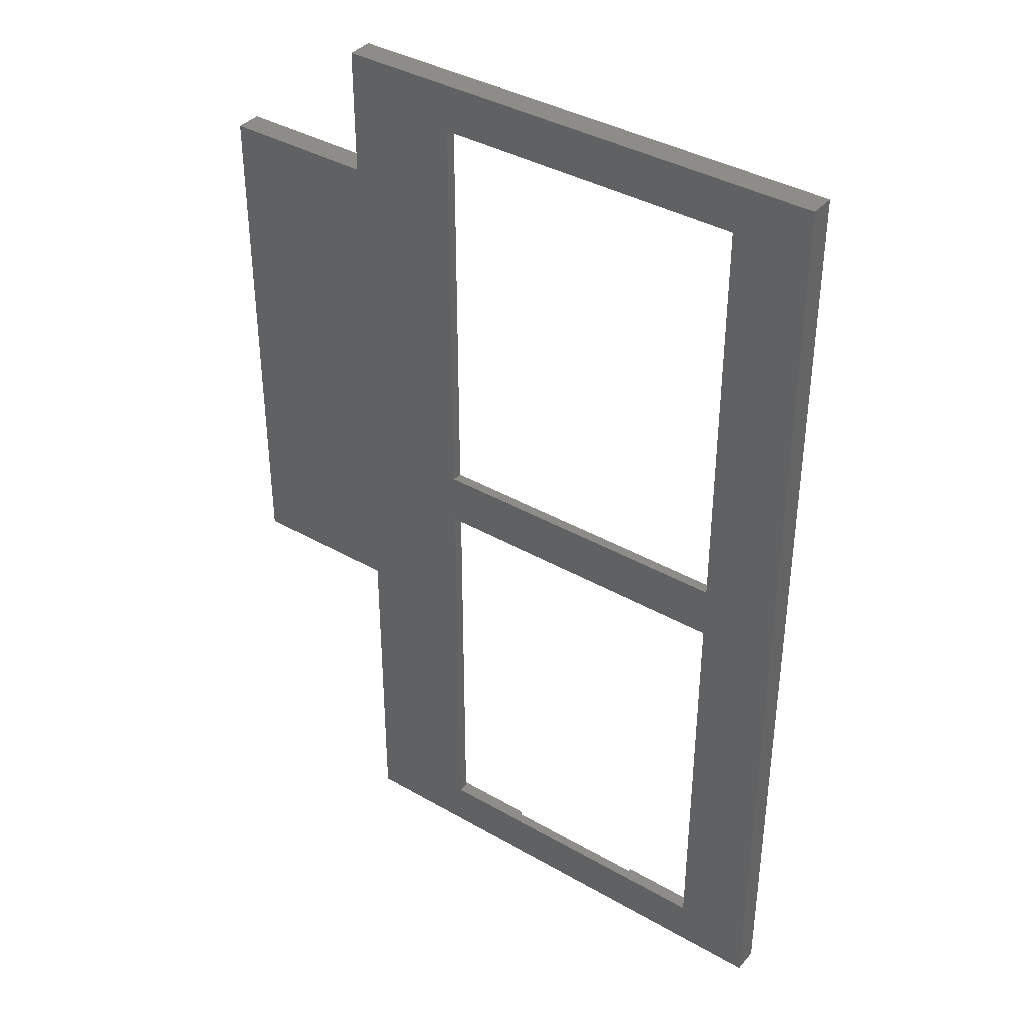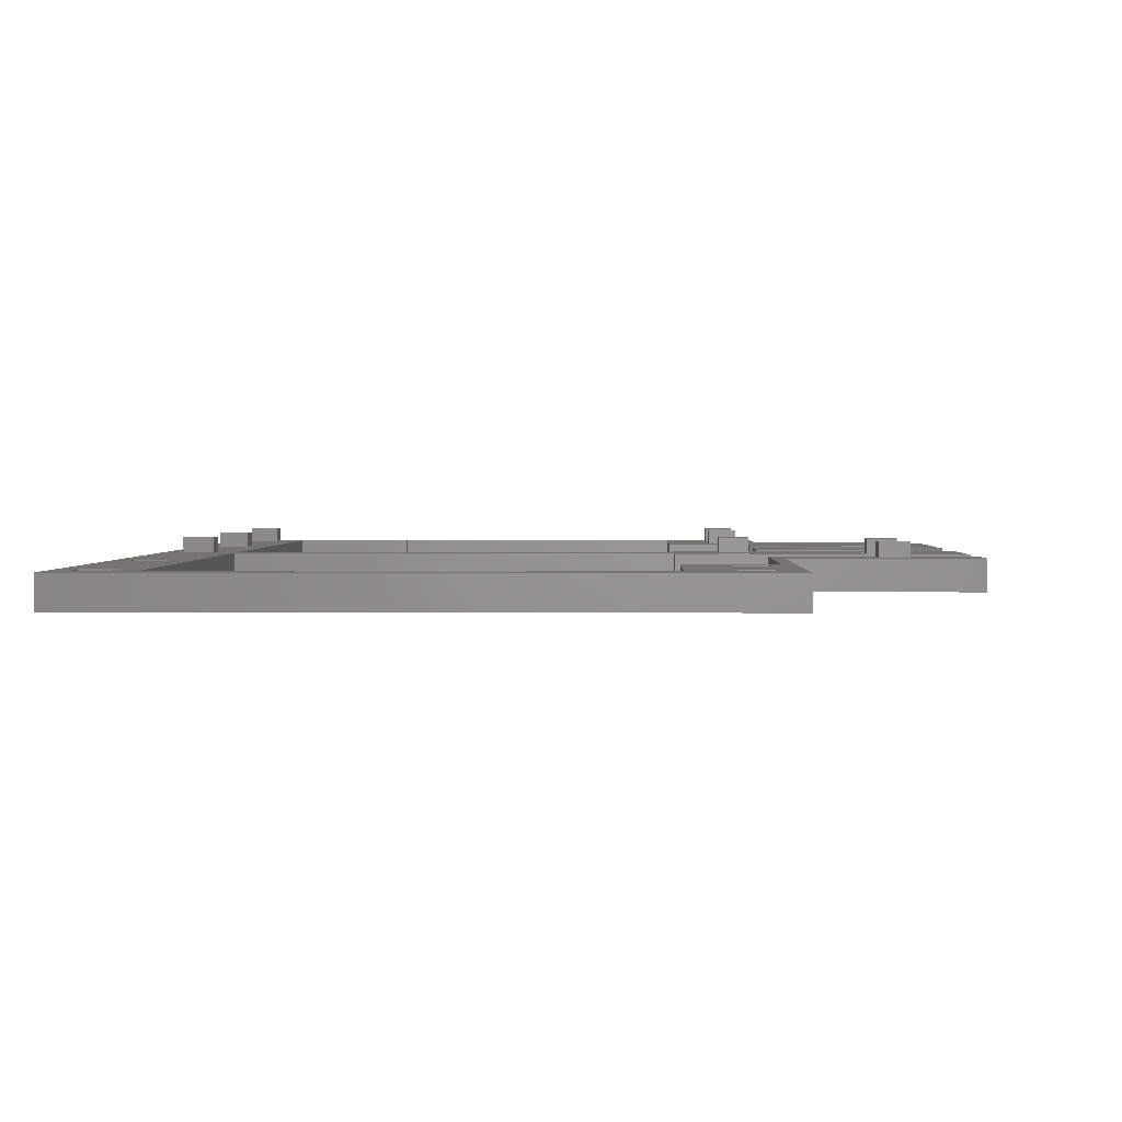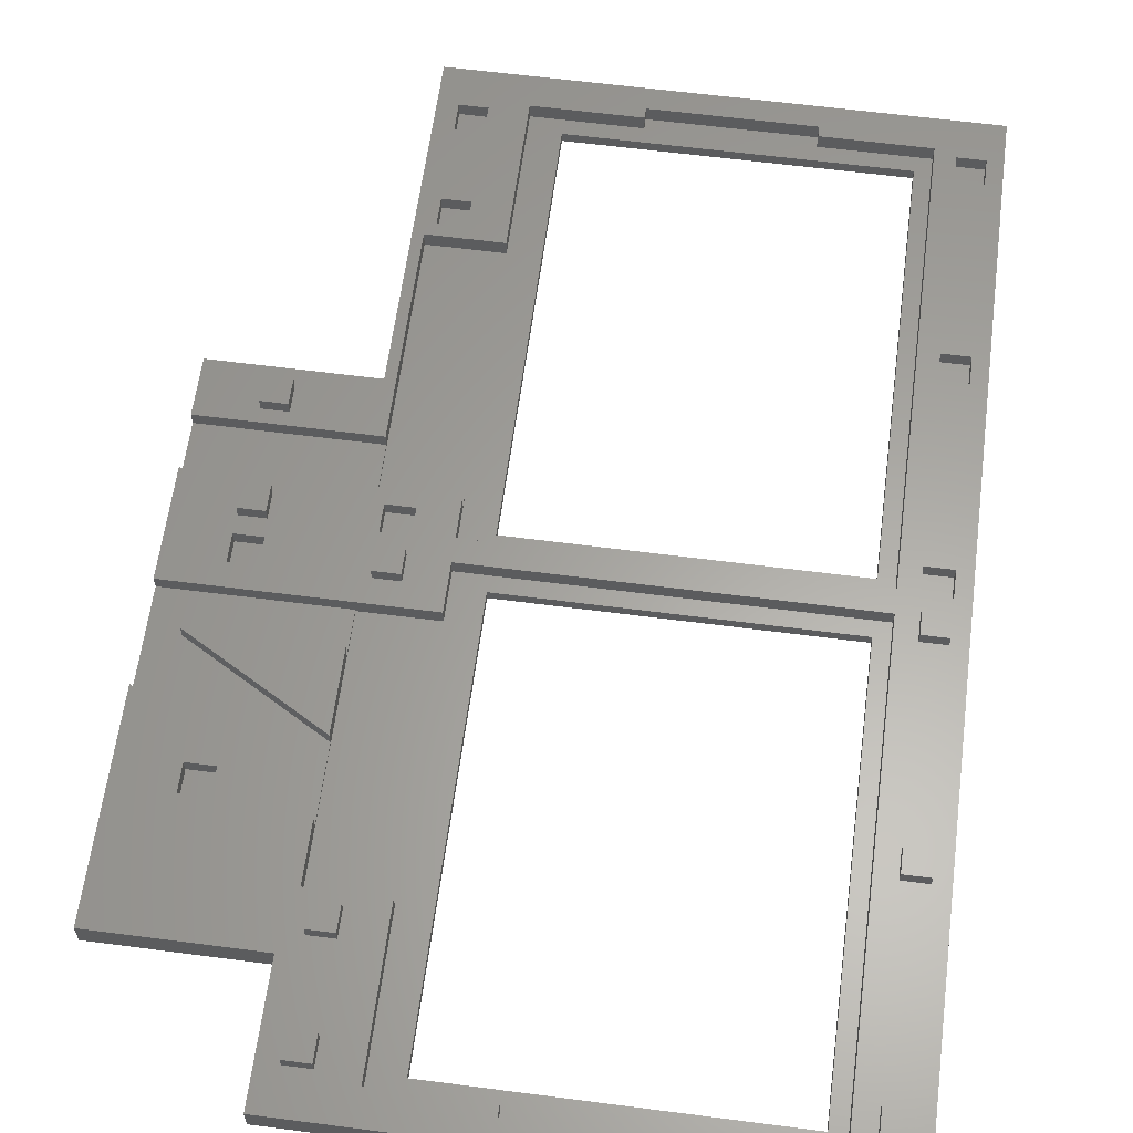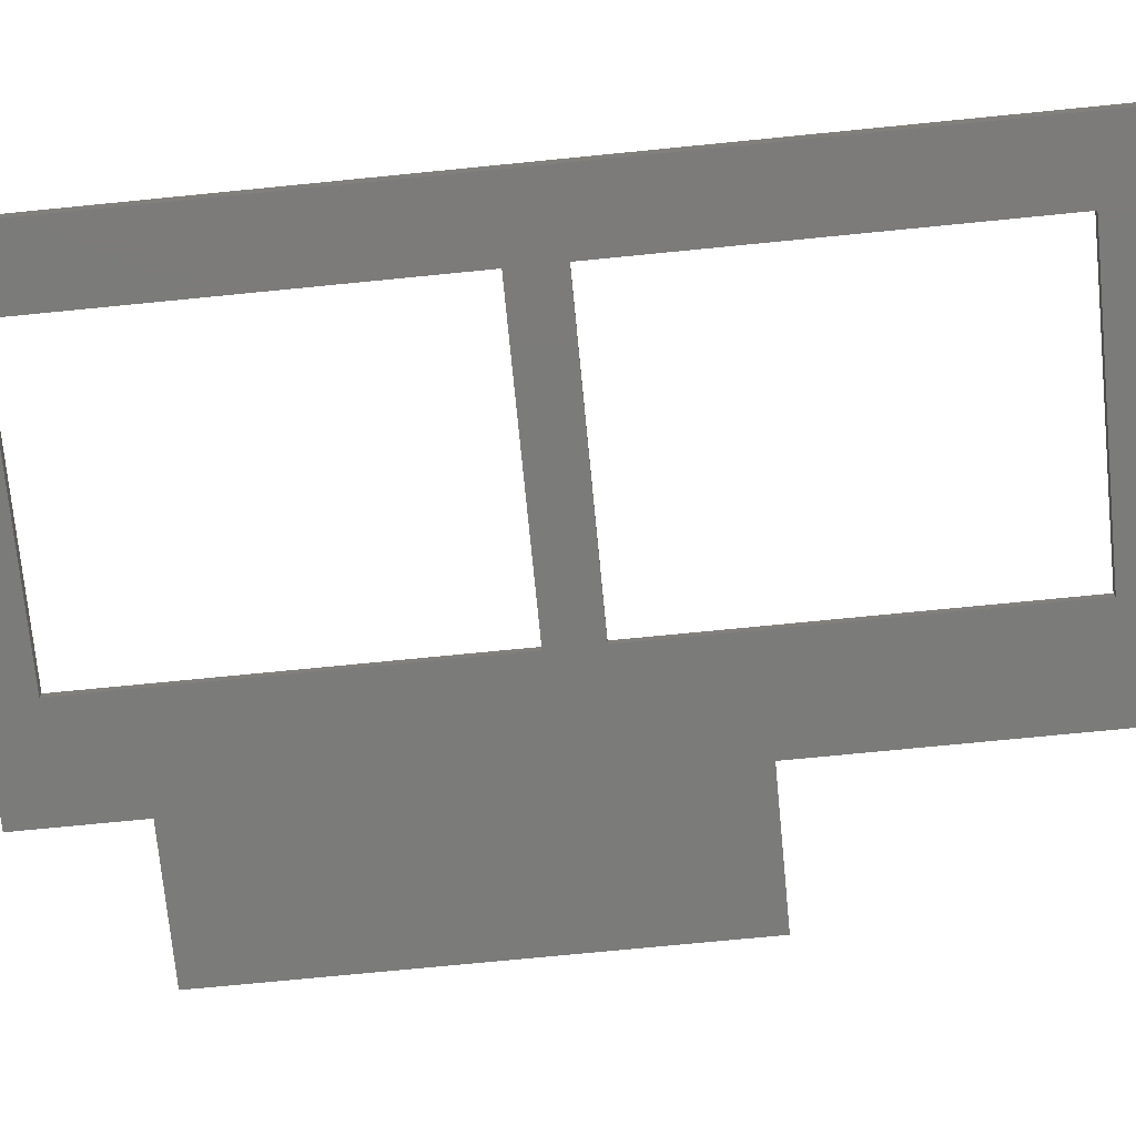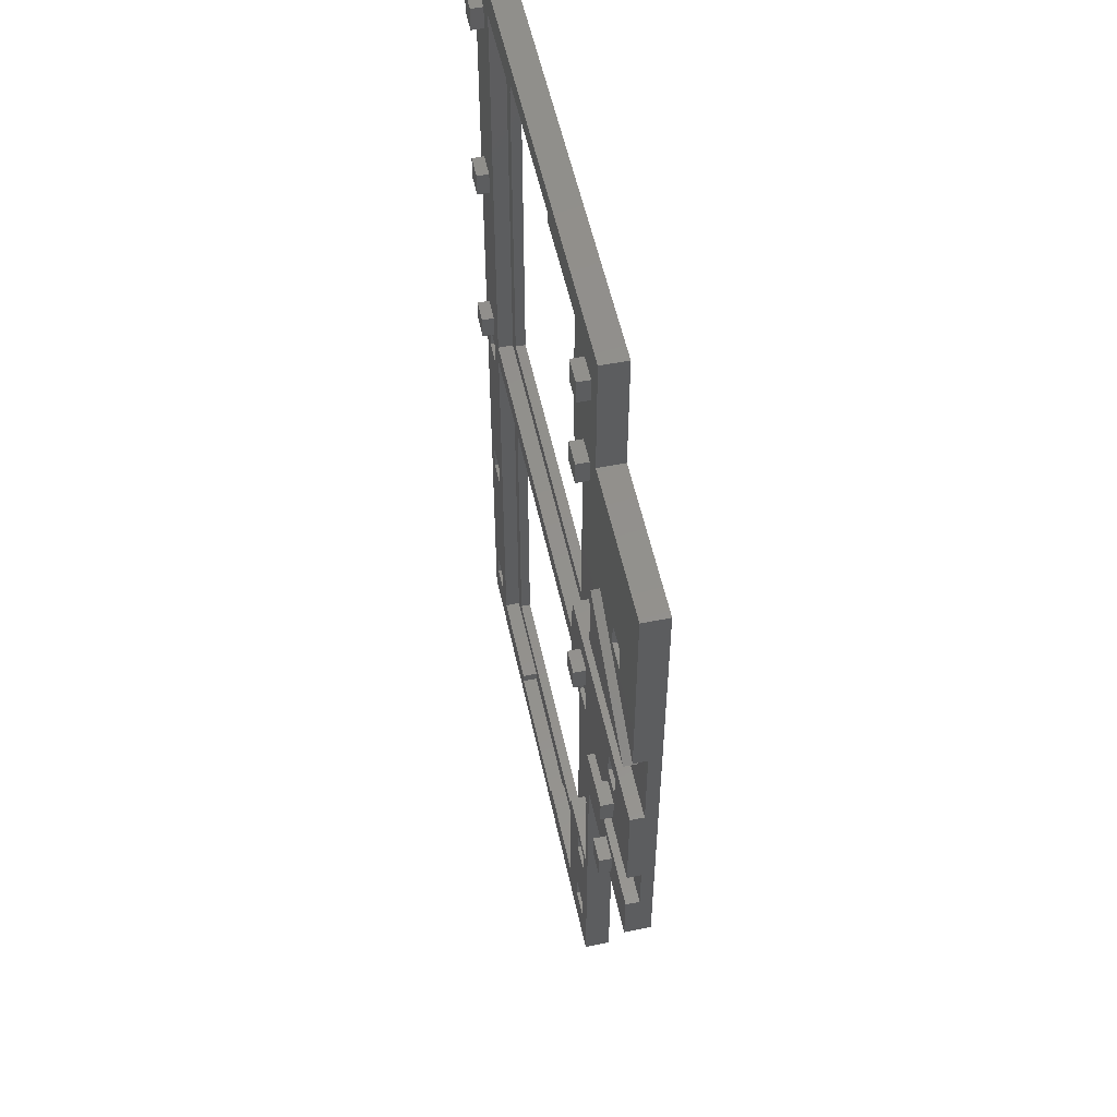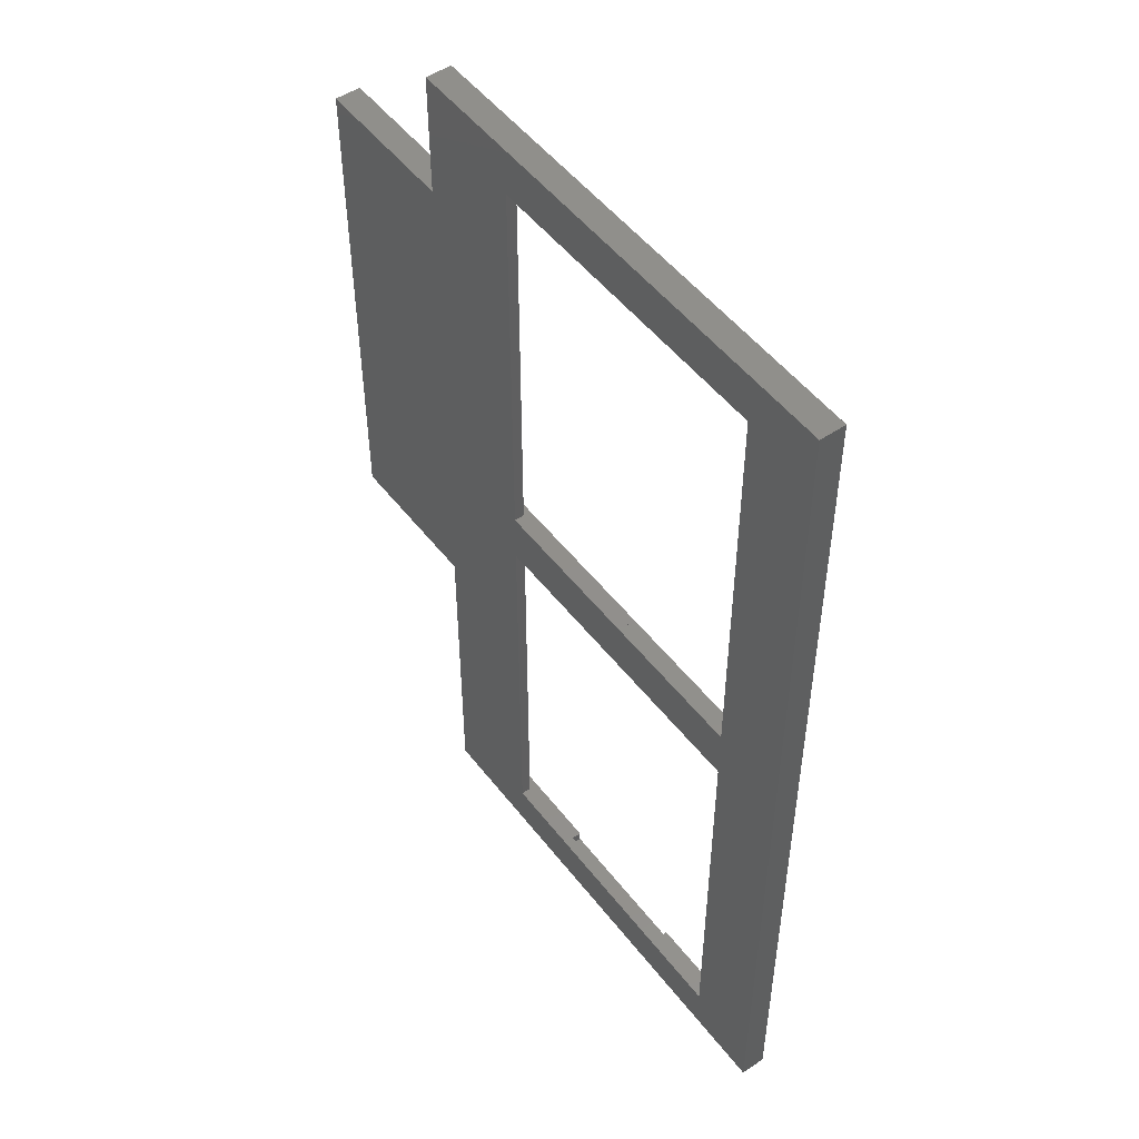
<metadata>
{"format":"stl","ext":"stl","renderer":"f3d","projection":"perspective","resolution":1024,"background":"white","views":[{"elev":38.2,"azim":-143.9,"up":"+Y"},{"elev":1.7,"azim":1.5,"up":"+Z"},{"elev":61.8,"azim":-172.5,"up":"+Z"},{"elev":-74.3,"azim":-84.4,"up":"+Z"},{"elev":54.0,"azim":78.0,"up":"+Y"},{"elev":50.8,"azim":-126.4,"up":"+Y"}]}
</metadata>
<code>
# stl→obj: 228 verts, 460 faces
v -67.5 32.7 1.499e-14
v -37 37.9 8.216e-15
v -37 32.7 8.216e-15
v -67.5 37.9 1.499e-14
v -37 -7.3 8.216e-15
v -26 20.3 5.773e-15
v -26 -12 5.773e-15
v -75 -12 1.665e-14
v -67.5 -7.3 1.499e-14
v -75 82.5 1.665e-14
v -11 70.3 2.442e-15
v -11 20.3 2.442e-15
v -26 70.3 5.773e-15
v -37 77.9 8.216e-15
v -26 82.5 5.773e-15
v -67.5 77.9 1.499e-14
v -30.5 1.9 2.5
v -27.9 -5.5 2.5
v -27.9 1.9 2.5
v -30.5 -5.5 2.5
v -27 5.7 2.5
v -30.5 4.5 2.5
v -27.9 4.5 2.5
v -34 5.7 2.5
v -34 -8.8 2.5
v -16.5 22 2.5
v -11 25.7 2.5
v -16.5 24.4 2.5
v -18.9 24.4 2.5
v -26 20.3 2.5
v -18.9 22 2.5
v -27 25.7 2.5
v -26 -12 2.5
v -27.9 -8.1 2.5
v -30.5 -8.1 2.5
v -44 -9.8 2.5
v -44 -8.8 2.5
v -75 -12 2.5
v -59 -9.8 2.5
v -70.9 14.5 2.5
v -69 34.2 2.5
v -70.9 31.9 2.5
v -69 -8.8 2.5
v -70.9 11.9 2.5
v -70.9 -5.5 2.5
v -70.9 -8.1 2.5
v -73.5 -8.1 2.5
v -73.5 -5.5 2.5
v -11 20.3 2.5
v -73.4 56.2 2.5
v -71 38.6 2.5
v -71 56.2 2.5
v -73.4 38.6 2.5
v -73.4 76.2 2.5
v -71 58.6 2.5
v -71 76.2 2.5
v -73.4 58.6 2.5
v -73.5 11.9 2.5
v -73.5 31.9 2.5
v -73.5 14.5 2.5
v -30.4 68.6 2.5
v -26 70.3 2.5
v -30.4 76.2 2.5
v -28 68.6 2.5
v -28 76.2 2.5
v -26 82.5 2.5
v -28 78.6 2.5
v -30.4 78.6 2.5
v -34 79.4 2.5
v -34 64.9 2.5
v -44 80.4 2.5
v -75 82.5 2.5
v -59 80.4 2.5
v -69 79.4 2.5
v -59 79.4 2.5
v -69 36.4 2.5
v -70.9 34.5 2.5
v -71 78.6 2.5
v -73.4 78.6 2.5
v -73.5 34.5 2.5
v -73.4 36.2 2.5
v -28 66.2 2.5
v -27 64.9 2.5
v -30.4 66.2 2.5
v -44 79.4 2.5
v -34 34.2 2.5
v -34 36.4 2.5
v -59 -8.8 2.5
v -71 36.2 2.5
v -19 36.1 2.5
v -28 36.2 2.5
v -27.9 34.5 2.5
v -30.4 36.2 2.5
v -30.5 34.5 2.5
v -16.4 36.1 2.5
v -18.9 34.4 2.5
v -16.5 34.4 2.5
v -11 40.9 2.5
v -16.4 38.7 2.5
v -19 38.7 2.5
v -28 38.6 2.5
v -34 40.9 2.5
v -30.4 38.6 2.5
v -11 30.7 2.5
v -16.5 32 2.5
v -18.9 32 2.5
v -27.9 31.9 2.5
v -34 30.7 2.5
v -30.5 31.9 2.5
v -11 70.3 2.5
v -16.4 58.7 2.5
v -11 50.14 2.5
v -19 58.7 2.5
v -16.4 56.1 2.5
v -19 56.1 2.5
v -27 59.38 2.5
v -27 44.9 2.5
v -13.93 44.9 2.5
v -27 52.45 2.5
v -11 25.7 1.2
v -11 40.9 1.2
v -11 50.14 1.2
v -11 30.7 1.2
v -73.4 78.6 3.7
v -73.4 76.2 3.7
v -71 76.2 3.7
v -71 78.6 3.7
v -73.4 58.6 3.7
v -73.4 56.2 3.7
v -71 56.2 3.7
v -71 58.6 3.7
v -30.4 78.6 3.7
v -30.4 76.2 3.7
v -28 76.2 3.7
v -28 78.6 3.7
v -30.4 68.6 3.7
v -30.4 66.2 3.7
v -28 66.2 3.7
v -28 68.6 3.7
v -18.9 24.4 3.7
v -18.9 22 3.7
v -16.5 22 3.7
v -16.5 24.4 3.7
v -73.4 38.6 3.7
v -73.4 36.2 3.7
v -71 36.2 3.7
v -71 38.6 3.7
v -30.4 38.6 3.7
v -30.4 36.2 3.7
v -28 36.2 3.7
v -28 38.6 3.7
v -18.9 34.4 3.7
v -18.9 32 3.7
v -16.5 32 3.7
v -16.5 34.4 3.7
v -37 32.7 1
v -34 29.7 1
v -34 34.2 1
v -34 5.7 1
v -37 -7.3 1
v -69 34.2 1
v -67.5 32.7 1
v -67.5 -7.3 1
v -27 5.7 1
v -27 29.7 1
v -34 -8.8 1
v -44 -8.8 1
v -59 -8.8 1
v -44 -9.8 1
v -69 -8.8 1
v -59 -9.8 1
v -34 30.7 1.2
v -34 29.7 1.2
v -27 25.7 1.2
v -27 29.7 1.2
v -44 80.4 1
v -59 80.4 1
v -44 79.4 1
v -37 77.9 1
v -34 64.9 1
v -34 79.4 1
v -37 37.9 1
v -34 40.9 1
v -59 79.4 1
v -67.5 77.9 1
v -69 79.4 1
v -67.5 37.9 1
v -27 40.9 1
v -27 64.9 1
v -34 36.4 1
v -69 36.4 1
v -27 59.38 1.2
v -27 52.45 1.2
v -27 44.9 1.2
v -27 40.9 1.2
v -13.93 44.9 1.2
v -73.5 -5.5 1.2
v -70.9 -8.1 1.2
v -70.9 -5.5 1.2
v -73.5 -8.1 1.2
v -73.5 14.5 1.2
v -70.9 11.9 1.2
v -70.9 14.5 1.2
v -73.5 11.9 1.2
v -30.5 -5.5 1.2
v -27.9 -8.1 1.2
v -27.9 -5.5 1.2
v -30.5 -8.1 1.2
v -30.5 4.5 1.2
v -27.9 1.9 1.2
v -27.9 4.5 1.2
v -30.5 1.9 1.2
v -19 58.7 1.2
v -16.4 56.1 1.2
v -16.4 58.7 1.2
v -19 56.1 1.2
v -73.5 34.5 1.2
v -70.9 31.9 1.2
v -70.9 34.5 1.2
v -73.5 31.9 1.2
v -30.5 34.5 1.2
v -27.9 31.9 1.2
v -27.9 34.5 1.2
v -30.5 31.9 1.2
v -19 38.7 1.2
v -16.4 36.1 1.2
v -16.4 38.7 1.2
v -19 36.1 1.2
f 1 2 3
f 2 1 4
f 5 6 7
f 2 6 3
f 6 5 3
f 8 5 7
f 8 1 9
f 1 8 4
f 10 4 8
f 5 8 9
f 6 11 12
f 11 6 13
f 6 2 13
f 14 13 2
f 13 14 15
f 10 14 16
f 14 10 15
f 4 10 16
f 17 18 19
f 18 17 20
f 21 22 23
f 24 17 22
f 25 17 24
f 17 25 20
f 24 22 21
f 26 27 28
f 27 29 28
f 29 30 31
f 32 29 27
f 32 30 29
f 21 30 32
f 30 21 33
f 19 21 23
f 21 19 33
f 18 33 19
f 34 33 18
f 35 33 34
f 20 25 35
f 25 33 35
f 36 25 37
f 25 36 33
f 38 36 39
f 40 41 42
f 41 40 43
f 44 43 40
f 45 43 44
f 46 43 45
f 38 46 47
f 36 38 33
f 43 38 39
f 46 38 43
f 48 38 47
f 27 26 49
f 31 49 26
f 49 31 30
f 50 51 52
f 51 50 53
f 54 55 56
f 55 54 57
f 58 45 44
f 45 58 48
f 59 40 42
f 40 59 60
f 61 62 63
f 62 61 64
f 65 62 66
f 65 66 67
f 66 68 67
f 69 63 68
f 63 69 61
f 70 61 69
f 66 69 68
f 66 71 69
f 72 71 66
f 73 74 75
f 52 76 74
f 51 76 52
f 42 41 77
f 56 74 78
f 72 78 74
f 72 54 79
f 54 72 57
f 57 72 50
f 50 72 53
f 80 53 72
f 38 59 80
f 38 80 72
f 59 38 60
f 60 38 58
f 58 38 48
f 53 80 81
f 78 72 79
f 73 72 74
f 71 72 73
f 63 62 65
f 82 62 64
f 62 82 83
f 84 83 82
f 84 70 83
f 61 70 84
f 69 71 85
f 76 86 87
f 86 76 41
f 88 43 39
f 55 74 56
f 52 74 55
f 89 76 51
f 77 76 89
f 76 77 41
f 81 77 89
f 77 81 80
f 90 91 92
f 93 92 91
f 92 93 94
f 95 96 97
f 92 96 90
f 90 96 95
f 95 98 99
f 98 100 99
f 101 90 100
f 91 90 101
f 102 100 98
f 100 102 101
f 87 93 103
f 93 87 94
f 87 103 102
f 101 102 103
f 98 95 104
f 97 104 95
f 105 104 97
f 106 104 105
f 96 92 106
f 107 106 92
f 108 106 107
f 108 107 109
f 86 94 87
f 94 86 109
f 106 108 104
f 108 109 86
f 110 111 112
f 110 113 111
f 83 113 62
f 62 113 110
f 114 112 111
f 115 112 114
f 116 113 83
f 115 116 112
f 113 116 115
f 117 118 119
f 110 13 62
f 13 110 11
f 27 49 120
f 98 104 121
f 122 110 112
f 110 122 11
f 121 11 122
f 123 121 104
f 12 121 123
f 12 123 120
f 121 12 11
f 12 120 49
f 6 49 30
f 49 6 12
f 8 72 10
f 72 8 38
f 62 15 66
f 15 62 13
f 33 6 30
f 6 33 7
f 8 33 38
f 33 8 7
f 66 10 72
f 10 66 15
f 54 124 79
f 124 54 125
f 124 126 127
f 126 124 125
f 78 124 127
f 124 78 79
f 126 78 127
f 78 126 56
f 54 126 125
f 126 54 56
f 50 128 57
f 128 50 129
f 128 130 131
f 130 128 129
f 130 55 131
f 55 130 52
f 50 130 129
f 130 50 52
f 55 128 131
f 128 55 57
f 63 132 68
f 132 63 133
f 132 134 135
f 134 132 133
f 134 67 135
f 67 134 65
f 63 134 133
f 134 63 65
f 67 132 135
f 132 67 68
f 84 136 61
f 136 84 137
f 136 138 139
f 138 136 137
f 64 136 139
f 136 64 61
f 138 64 139
f 64 138 82
f 84 138 137
f 138 84 82
f 31 140 29
f 140 31 141
f 140 142 143
f 142 140 141
f 142 28 143
f 28 142 26
f 31 142 141
f 142 31 26
f 28 140 143
f 140 28 29
f 81 144 53
f 144 81 145
f 144 146 147
f 146 144 145
f 51 144 147
f 144 51 53
f 146 51 147
f 51 146 89
f 81 146 145
f 146 81 89
f 93 148 103
f 148 93 149
f 148 150 151
f 150 148 149
f 150 101 151
f 101 150 91
f 93 150 149
f 150 93 91
f 101 148 151
f 148 101 103
f 106 152 96
f 152 106 153
f 152 154 155
f 154 152 153
f 97 152 155
f 152 97 96
f 154 97 155
f 97 154 105
f 106 154 153
f 154 106 105
f 156 157 158
f 157 156 159
f 160 159 156
f 161 156 158
f 162 161 163
f 156 161 162
f 157 164 165
f 164 157 159
f 159 160 166
f 160 167 166
f 167 168 169
f 160 168 167
f 163 168 160
f 163 170 168
f 170 163 161
f 169 168 171
f 43 161 41
f 161 43 170
f 168 43 88
f 43 168 170
f 166 37 25
f 37 166 167
f 166 24 159
f 24 166 25
f 158 172 86
f 157 172 158
f 172 157 173
f 86 172 108
f 161 86 41
f 86 161 158
f 39 168 88
f 168 39 171
f 169 37 167
f 37 169 36
f 169 39 36
f 39 169 171
f 164 24 21
f 24 164 159
f 165 174 175
f 164 174 165
f 164 32 174
f 32 164 21
f 157 175 173
f 175 157 165
f 123 175 120
f 172 175 123
f 175 172 173
f 120 175 174
f 120 32 27
f 32 120 174
f 172 104 108
f 104 172 123
f 163 1 162
f 1 163 9
f 5 156 3
f 156 5 160
f 1 156 162
f 156 1 3
f 160 9 163
f 9 160 5
f 176 177 178
f 179 180 181
f 182 180 179
f 180 182 183
f 178 179 181
f 184 178 177
f 178 184 179
f 184 185 179
f 185 186 187
f 186 185 184
f 180 188 189
f 188 180 183
f 183 182 190
f 191 182 187
f 182 191 190
f 191 187 186
f 76 186 74
f 186 76 191
f 186 75 74
f 75 186 184
f 178 69 85
f 69 178 181
f 180 69 181
f 69 180 70
f 190 102 183
f 102 190 87
f 190 76 87
f 76 190 191
f 75 177 73
f 177 75 184
f 177 71 73
f 71 177 176
f 178 71 176
f 71 178 85
f 180 83 70
f 83 180 189
f 189 192 83
f 189 193 192
f 193 194 119
f 188 193 189
f 193 188 194
f 194 188 195
f 83 192 116
f 119 194 117
f 195 98 121
f 98 195 102
f 183 195 188
f 195 183 102
f 122 196 121
f 193 122 192
f 122 193 196
f 195 196 194
f 196 195 121
f 194 118 117
f 118 194 196
f 192 112 116
f 112 192 122
f 196 119 118
f 119 196 193
f 187 16 185
f 16 187 4
f 16 179 185
f 179 16 14
f 2 179 14
f 179 2 182
f 182 4 187
f 4 182 2
f 197 198 199
f 198 197 200
f 47 197 48
f 197 47 200
f 198 45 199
f 45 198 46
f 198 47 46
f 47 198 200
f 197 45 48
f 45 197 199
f 201 202 203
f 202 201 204
f 58 201 60
f 201 58 204
f 202 40 203
f 40 202 44
f 202 58 44
f 58 202 204
f 201 40 60
f 40 201 203
f 205 206 207
f 206 205 208
f 35 205 20
f 205 35 208
f 205 18 20
f 18 205 207
f 206 18 207
f 18 206 34
f 206 35 34
f 35 206 208
f 209 210 211
f 210 209 212
f 17 209 22
f 209 17 212
f 209 23 22
f 23 209 211
f 210 23 211
f 23 210 19
f 210 17 19
f 17 210 212
f 213 214 215
f 214 213 216
f 115 213 113
f 213 115 216
f 214 111 215
f 111 214 114
f 214 115 114
f 115 214 216
f 213 111 113
f 111 213 215
f 217 218 219
f 218 217 220
f 59 217 80
f 217 59 220
f 217 77 80
f 77 217 219
f 218 77 219
f 77 218 42
f 218 59 42
f 59 218 220
f 221 222 223
f 222 221 224
f 109 221 94
f 221 109 224
f 221 92 94
f 92 221 223
f 222 92 223
f 92 222 107
f 222 109 107
f 109 222 224
f 225 226 227
f 226 225 228
f 90 225 100
f 225 90 228
f 226 99 227
f 99 226 95
f 226 90 95
f 90 226 228
f 225 99 100
f 99 225 227

</code>
